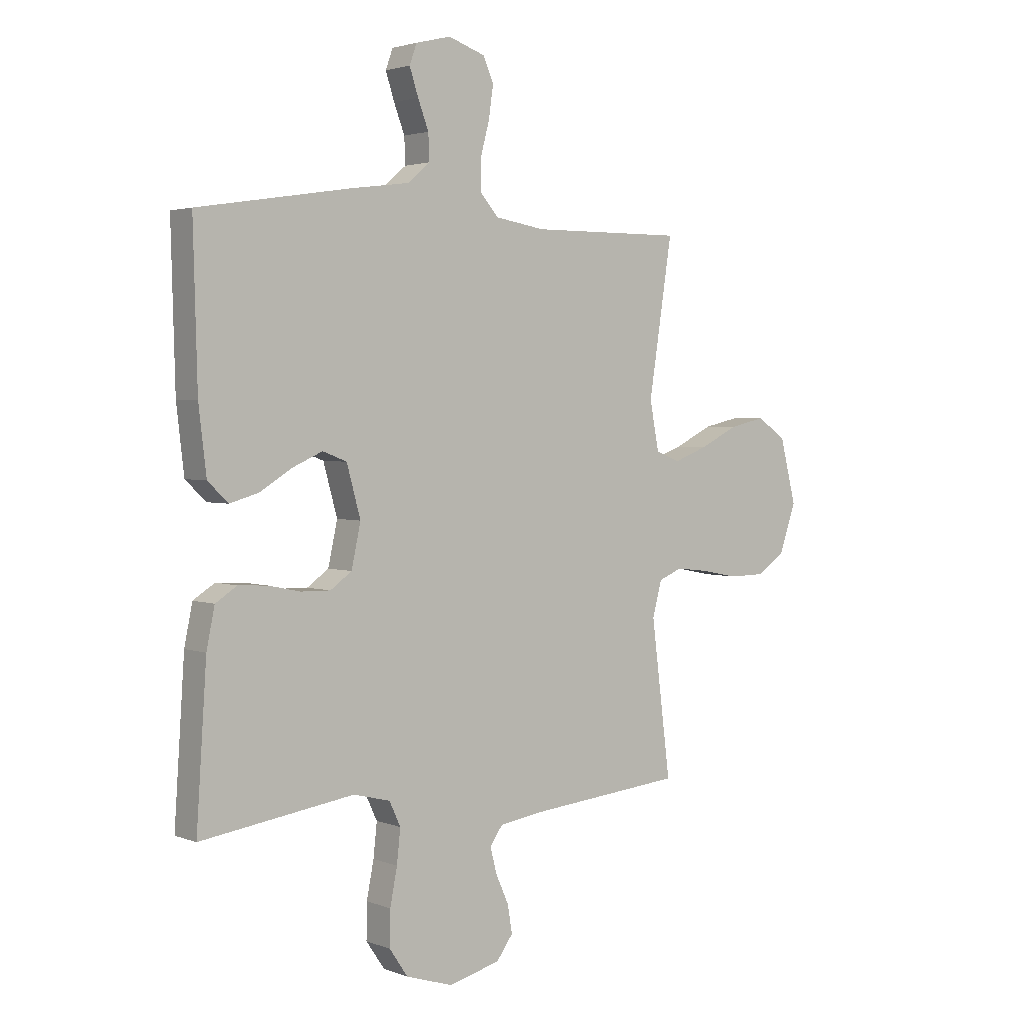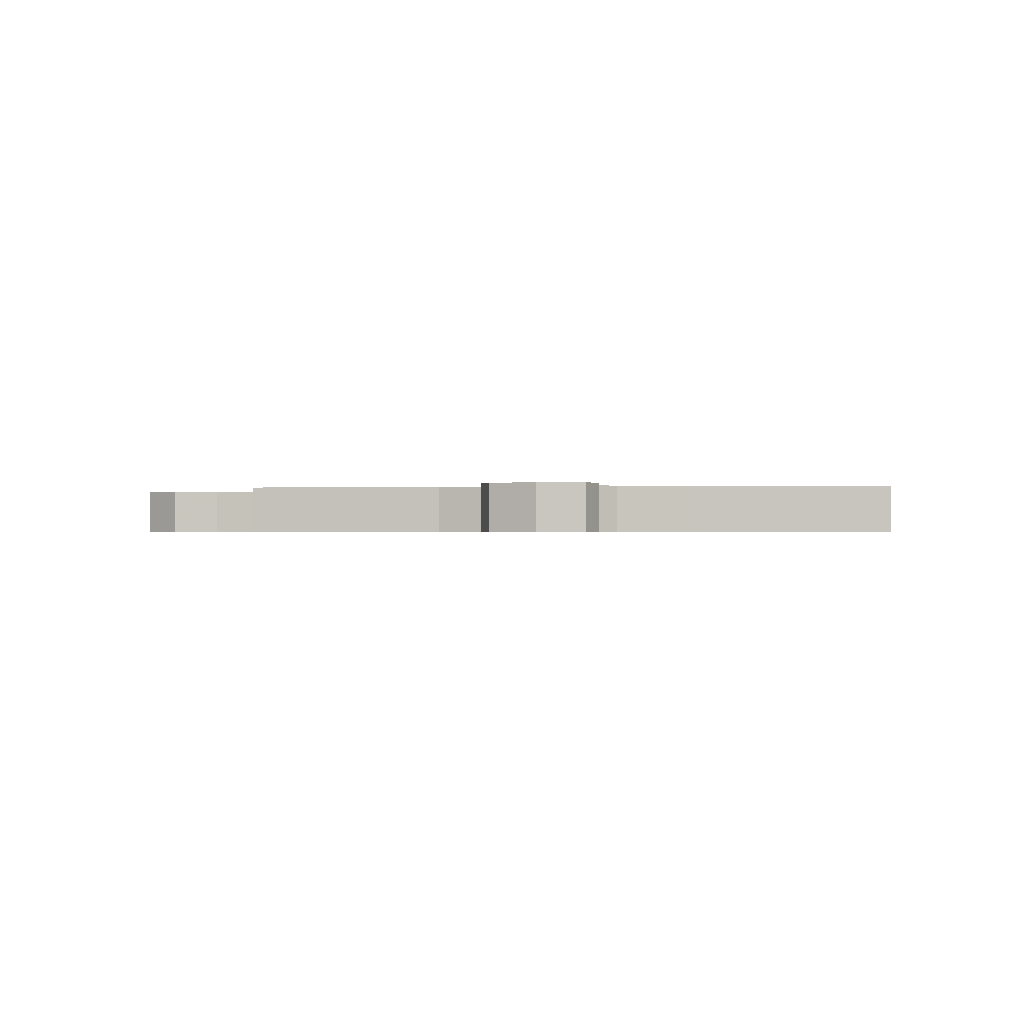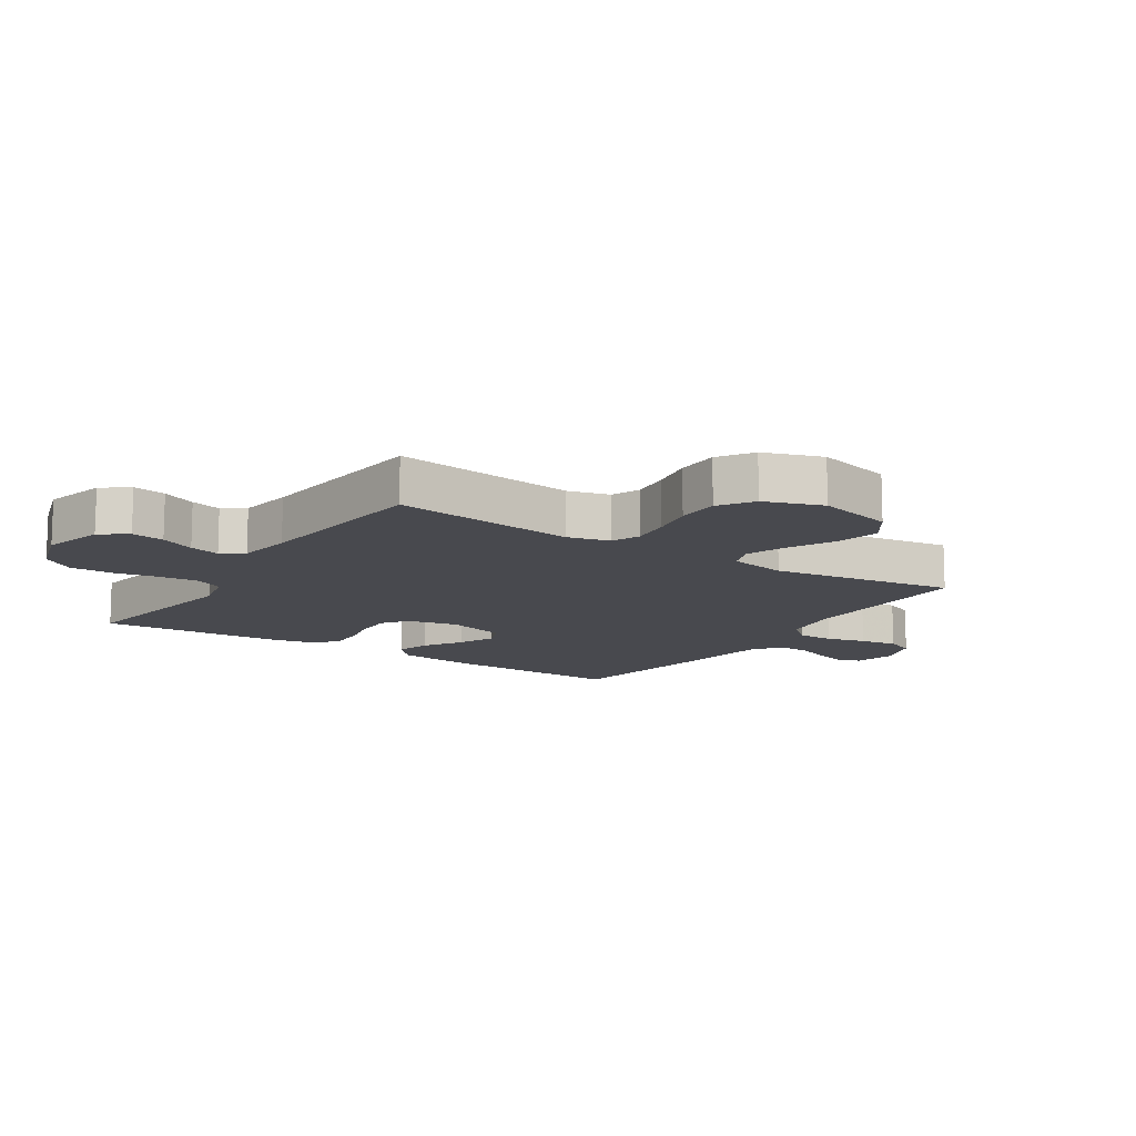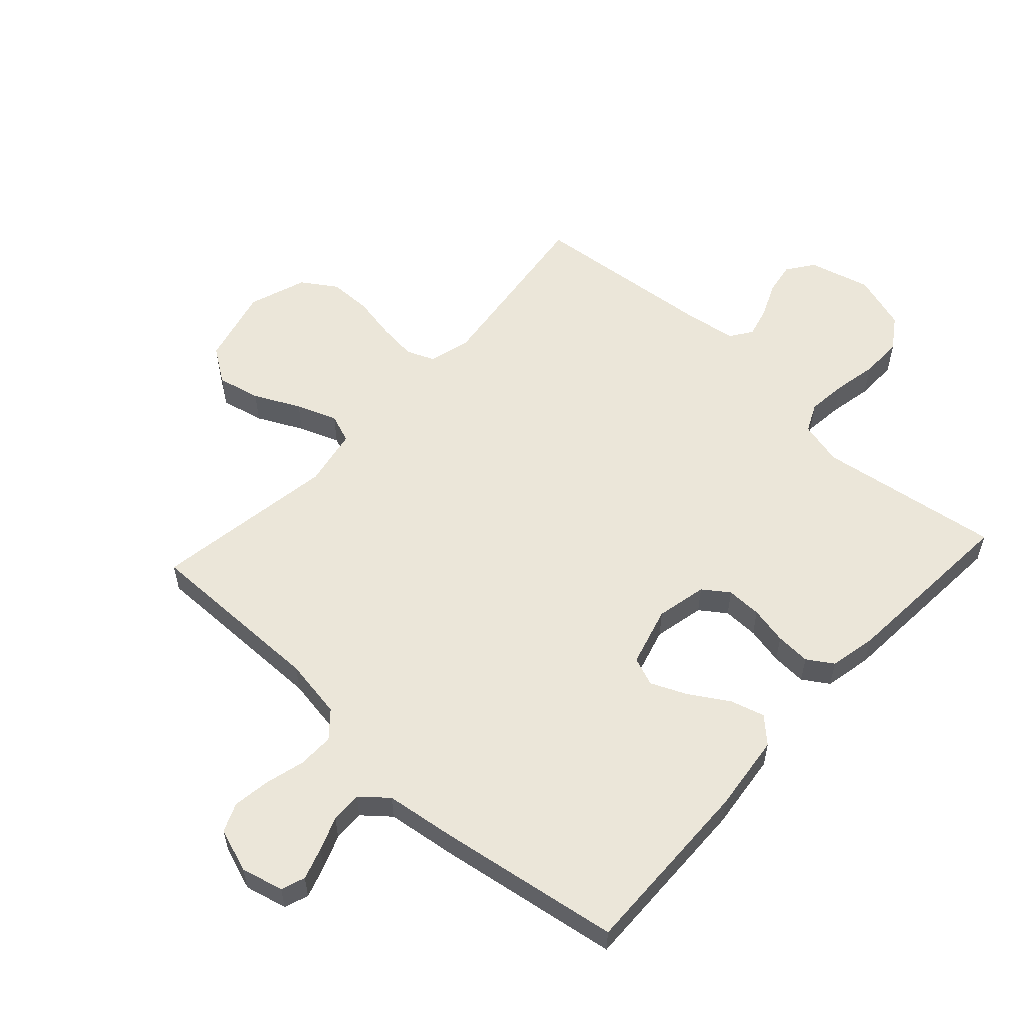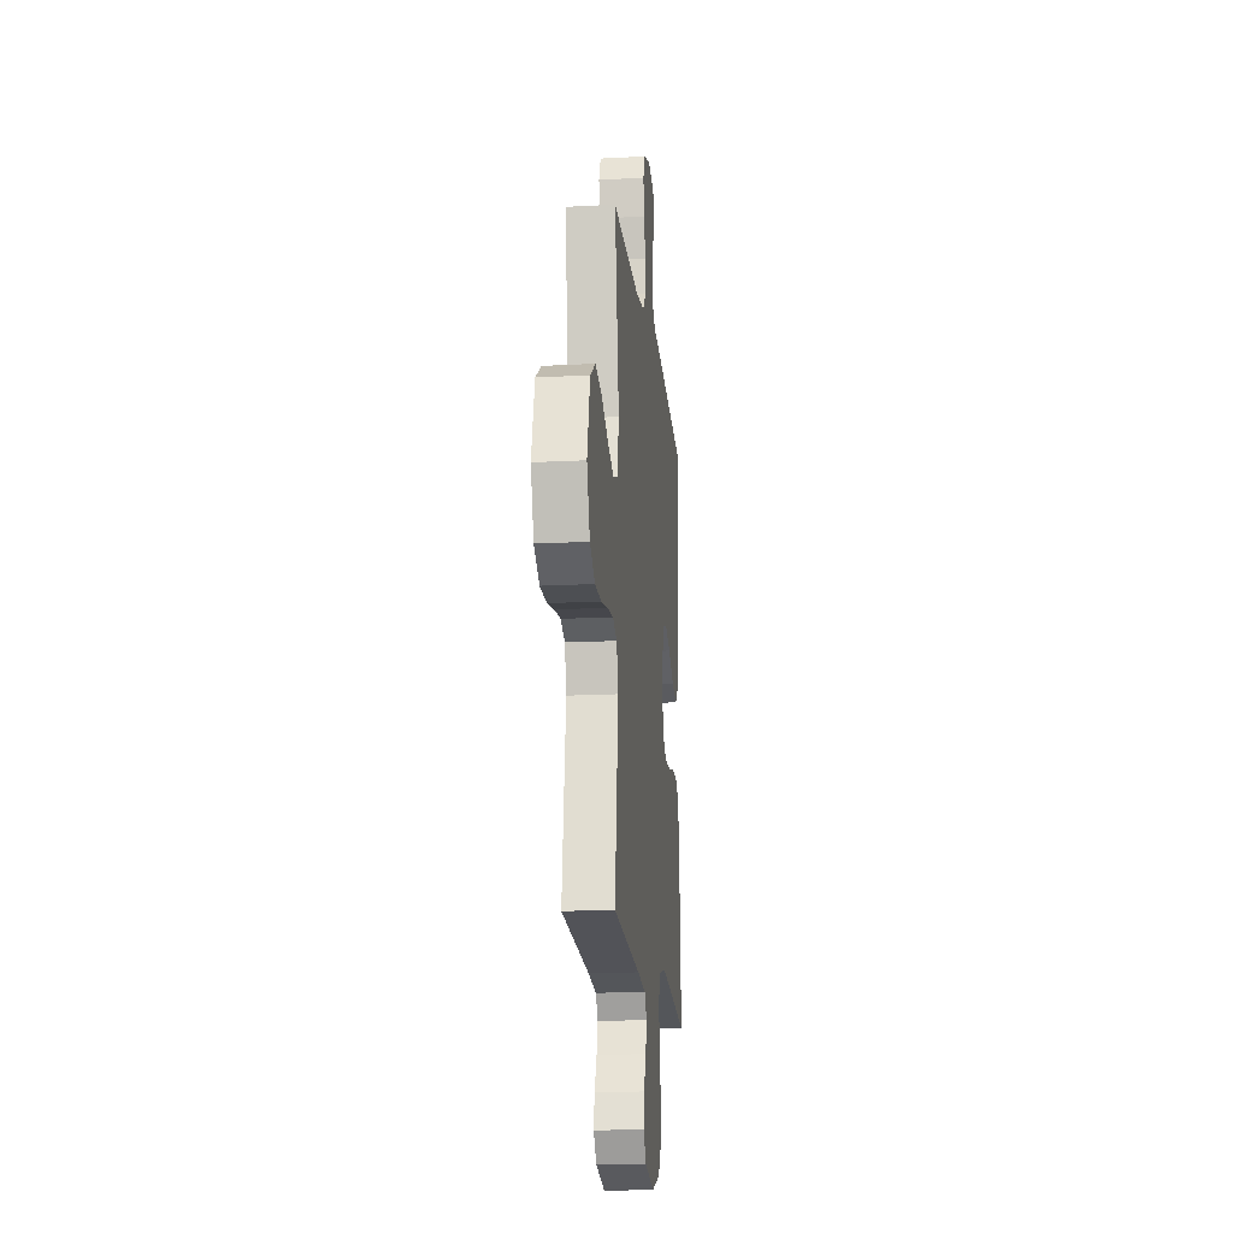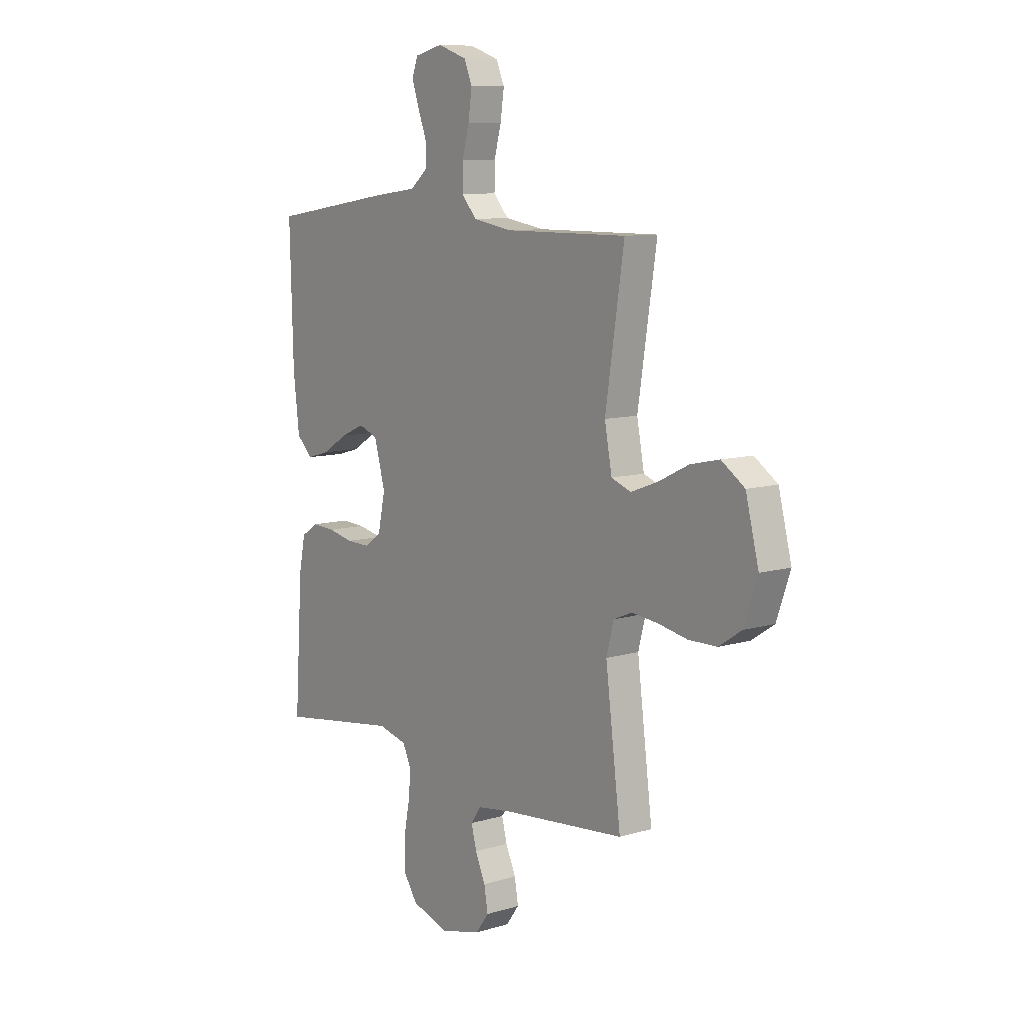
<metadata>
{"format":"obj","ext":"obj","renderer":"f3d","projection":"perspective","resolution":1024,"background":"white","views":[{"elev":2.8,"azim":142.1,"up":"+Z"},{"elev":-0.5,"azim":8.8,"up":"+Y"},{"elev":-12.6,"azim":-123.3,"up":"+Y"},{"elev":56.7,"azim":42.5,"up":"+Y"},{"elev":-17.2,"azim":-83.8,"up":"+Z"},{"elev":9.6,"azim":-127.8,"up":"+Z"}]}
</metadata>
<code>
v 0.5 0.07 -0.5
v 0.2 0.07 -0.456
v 0.128 0.07 -0.474
v 0.106 0.07 -0.521
v 0.113 0.07 -0.586
v 0.127 0.07 -0.657
v 0.128 0.07 -0.726
v 0.092 0.07 -0.779
v 0 0.07 -0.808
v -0.101 0.07 -0.782
v -0.133 0.07 -0.738
v -0.124 0.07 -0.684
v -0.099 0.07 -0.628
v -0.086 0.07 -0.578
v -0.111 0.07 -0.542
v -0.2 0.07 -0.529
v -0.5 0.07 -0.5
v -0.462 0.07 -0.2
v -0.48 0.07 -0.131
v -0.526 0.07 -0.112
v -0.59 0.07 -0.119
v -0.662 0.07 -0.133
v -0.732 0.07 -0.132
v -0.788 0.07 -0.095
v -0.821 0.07 0
v -0.789 0.07 0.126
v -0.732 0.07 0.165
v -0.661 0.07 0.149
v -0.586 0.07 0.112
v -0.52 0.07 0.087
v -0.472 0.07 0.105
v -0.454 0.07 0.2
v -0.5 0.07 0.5
v -0.2 0.07 0.498
v -0.102 0.07 0.514
v -0.065 0.07 0.556
v -0.066 0.07 0.615
v -0.083 0.07 0.679
v -0.092 0.07 0.741
v -0.072 0.07 0.788
v 0 0.07 0.813
v 0.069 0.07 0.796
v 0.083 0.07 0.757
v 0.066 0.07 0.705
v 0.045 0.07 0.65
v 0.043 0.07 0.599
v 0.087 0.07 0.562
v 0.2 0.07 0.547
v 0.5 0.07 0.5
v 0.492 0.07 0.2
v 0.477 0.07 0.073
v 0.437 0.07 0.035
v 0.381 0.07 0.051
v 0.318 0.07 0.09
v 0.259 0.07 0.116
v 0.212 0.07 0.098
v 0.185 0.07 0
v 0.203 0.07 -0.083
v 0.245 0.07 -0.113
v 0.303 0.07 -0.112
v 0.365 0.07 -0.099
v 0.422 0.07 -0.096
v 0.464 0.07 -0.123
v 0.48 0.07 -0.2
v 0.5 0 -0.5
v 0.2 0 -0.456
v 0.128 0 -0.474
v 0.106 0 -0.521
v 0.113 0 -0.586
v 0.127 0 -0.657
v 0.128 0 -0.726
v 0.092 0 -0.779
v 0 0 -0.808
v -0.101 0 -0.782
v -0.133 0 -0.738
v -0.124 0 -0.684
v -0.099 0 -0.628
v -0.086 0 -0.578
v -0.111 0 -0.542
v -0.2 0 -0.529
v -0.5 0 -0.5
v -0.462 0 -0.2
v -0.48 0 -0.131
v -0.526 0 -0.112
v -0.59 0 -0.119
v -0.662 0 -0.133
v -0.732 0 -0.132
v -0.788 0 -0.095
v -0.821 0 0
v -0.789 0 0.126
v -0.732 0 0.165
v -0.661 0 0.149
v -0.586 0 0.112
v -0.52 0 0.087
v -0.472 0 0.105
v -0.454 0 0.2
v -0.5 0 0.5
v -0.2 0 0.498
v -0.102 0 0.514
v -0.065 0 0.556
v -0.066 0 0.615
v -0.083 0 0.679
v -0.092 0 0.741
v -0.072 0 0.788
v 0 0 0.813
v 0.069 0 0.796
v 0.083 0 0.757
v 0.066 0 0.705
v 0.045 0 0.65
v 0.043 0 0.599
v 0.087 0 0.562
v 0.2 0 0.547
v 0.5 0 0.5
v 0.492 0 0.2
v 0.477 0 0.073
v 0.437 0 0.035
v 0.381 0 0.051
v 0.318 0 0.09
v 0.259 0 0.116
v 0.212 0 0.098
v 0.185 0 0
v 0.203 0 -0.083
v 0.245 0 -0.113
v 0.303 0 -0.112
v 0.365 0 -0.099
v 0.422 0 -0.096
v 0.464 0 -0.123
v 0.48 0 -0.2
f 63 64 1 2
f 60 61 62 63
f 59 60 63 2
f 58 59 2 3
f 57 58 3 4
f 51 52 53 54
f 51 54 55
f 50 51 55
f 47 48 49 50
f 46 47 50 55
f 42 43 44 45
f 40 41 42 45
f 40 45 46
f 37 38 39 40
f 37 40 46 55
f 32 33 34
f 31 32 34 35
f 26 27 28 29
f 26 29 30
f 25 26 30
f 24 25 30
f 21 22 23 24
f 20 21 24 30
f 19 20 30 31
f 16 17 18
f 15 16 18 19
f 10 11 12 13
f 10 13 14
f 9 10 14
f 8 9 14
f 5 6 7 8
f 4 5 8 14
f 57 4 14 15
f 36 37 55 56
f 35 36 56 57
f 31 35 57
f 15 19 31 57
f 66 65 128 127
f 127 126 125 124
f 66 127 124 123
f 67 66 123 122
f 68 67 122 121
f 118 117 116 115
f 119 118 115
f 119 115 114
f 114 113 112 111
f 119 114 111 110
f 109 108 107 106
f 109 106 105 104
f 110 109 104
f 104 103 102 101
f 119 110 104 101
f 98 97 96
f 99 98 96 95
f 93 92 91 90
f 94 93 90
f 94 90 89
f 94 89 88
f 88 87 86 85
f 94 88 85 84
f 95 94 84 83
f 82 81 80
f 83 82 80 79
f 77 76 75 74
f 78 77 74
f 78 74 73
f 78 73 72
f 72 71 70 69
f 78 72 69 68
f 79 78 68 121
f 120 119 101 100
f 121 120 100 99
f 121 99 95
f 121 95 83 79
f 1 65 66 2
f 2 66 67 3
f 3 67 68 4
f 4 68 69 5
f 5 69 70 6
f 6 70 71 7
f 7 71 72 8
f 8 72 73 9
f 9 73 74 10
f 10 74 75 11
f 11 75 76 12
f 12 76 77 13
f 13 77 78 14
f 14 78 79 15
f 15 79 80 16
f 16 80 81 17
f 17 81 82 18
f 18 82 83 19
f 19 83 84 20
f 20 84 85 21
f 21 85 86 22
f 22 86 87 23
f 23 87 88 24
f 24 88 89 25
f 25 89 90 26
f 26 90 91 27
f 27 91 92 28
f 28 92 93 29
f 29 93 94 30
f 30 94 95 31
f 31 95 96 32
f 32 96 97 33
f 33 97 98 34
f 34 98 99 35
f 35 99 100 36
f 36 100 101 37
f 37 101 102 38
f 38 102 103 39
f 39 103 104 40
f 40 104 105 41
f 41 105 106 42
f 42 106 107 43
f 43 107 108 44
f 44 108 109 45
f 45 109 110 46
f 46 110 111 47
f 47 111 112 48
f 48 112 113 49
f 49 113 114 50
f 50 114 115 51
f 51 115 116 52
f 52 116 117 53
f 53 117 118 54
f 54 118 119 55
f 55 119 120 56
f 56 120 121 57
f 57 121 122 58
f 58 122 123 59
f 59 123 124 60
f 60 124 125 61
f 61 125 126 62
f 62 126 127 63
f 63 127 128 64
f 64 128 65 1

</code>
